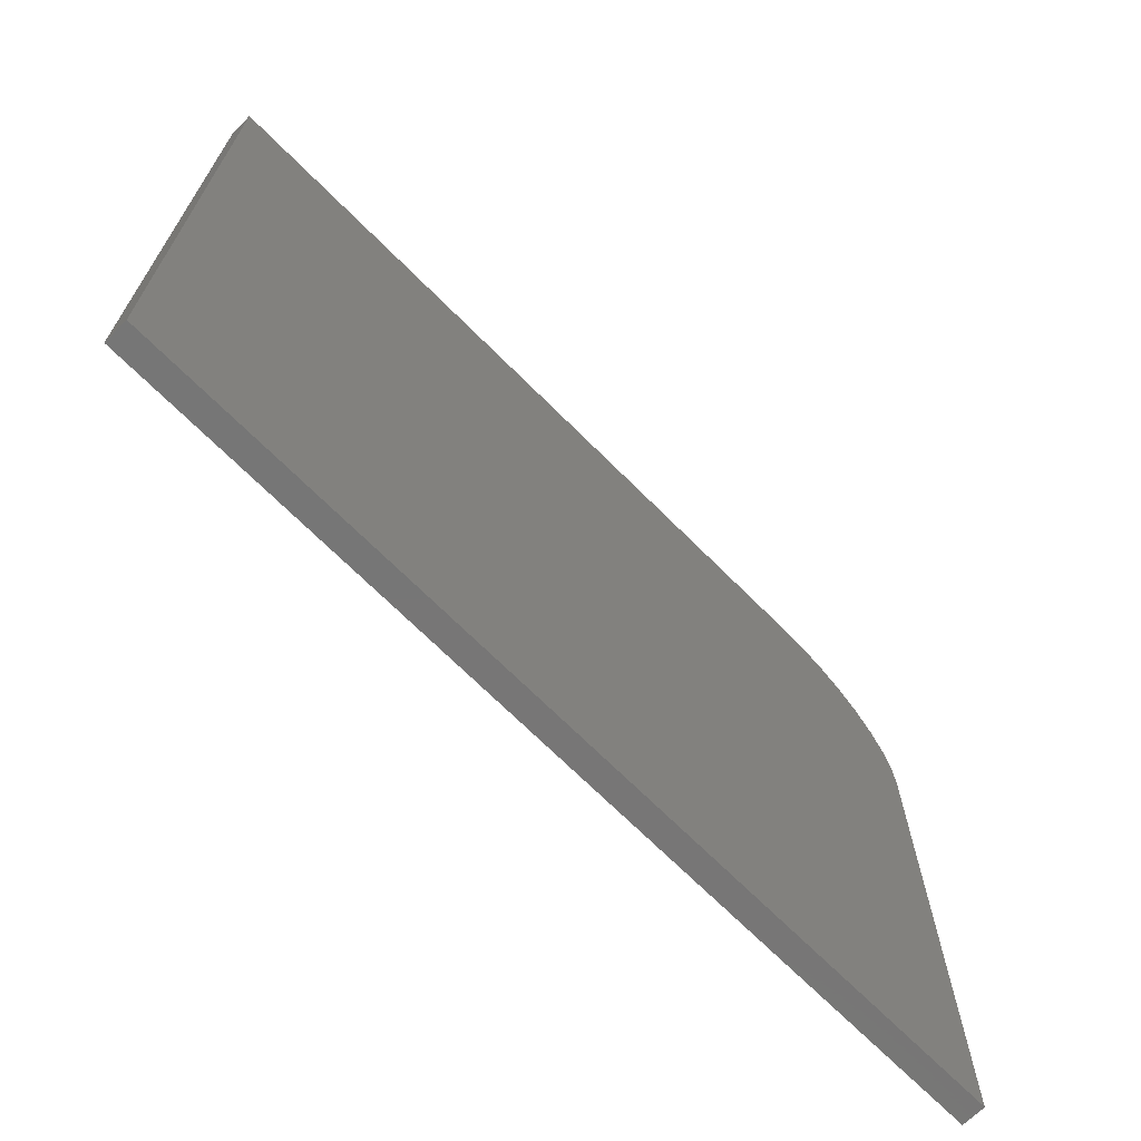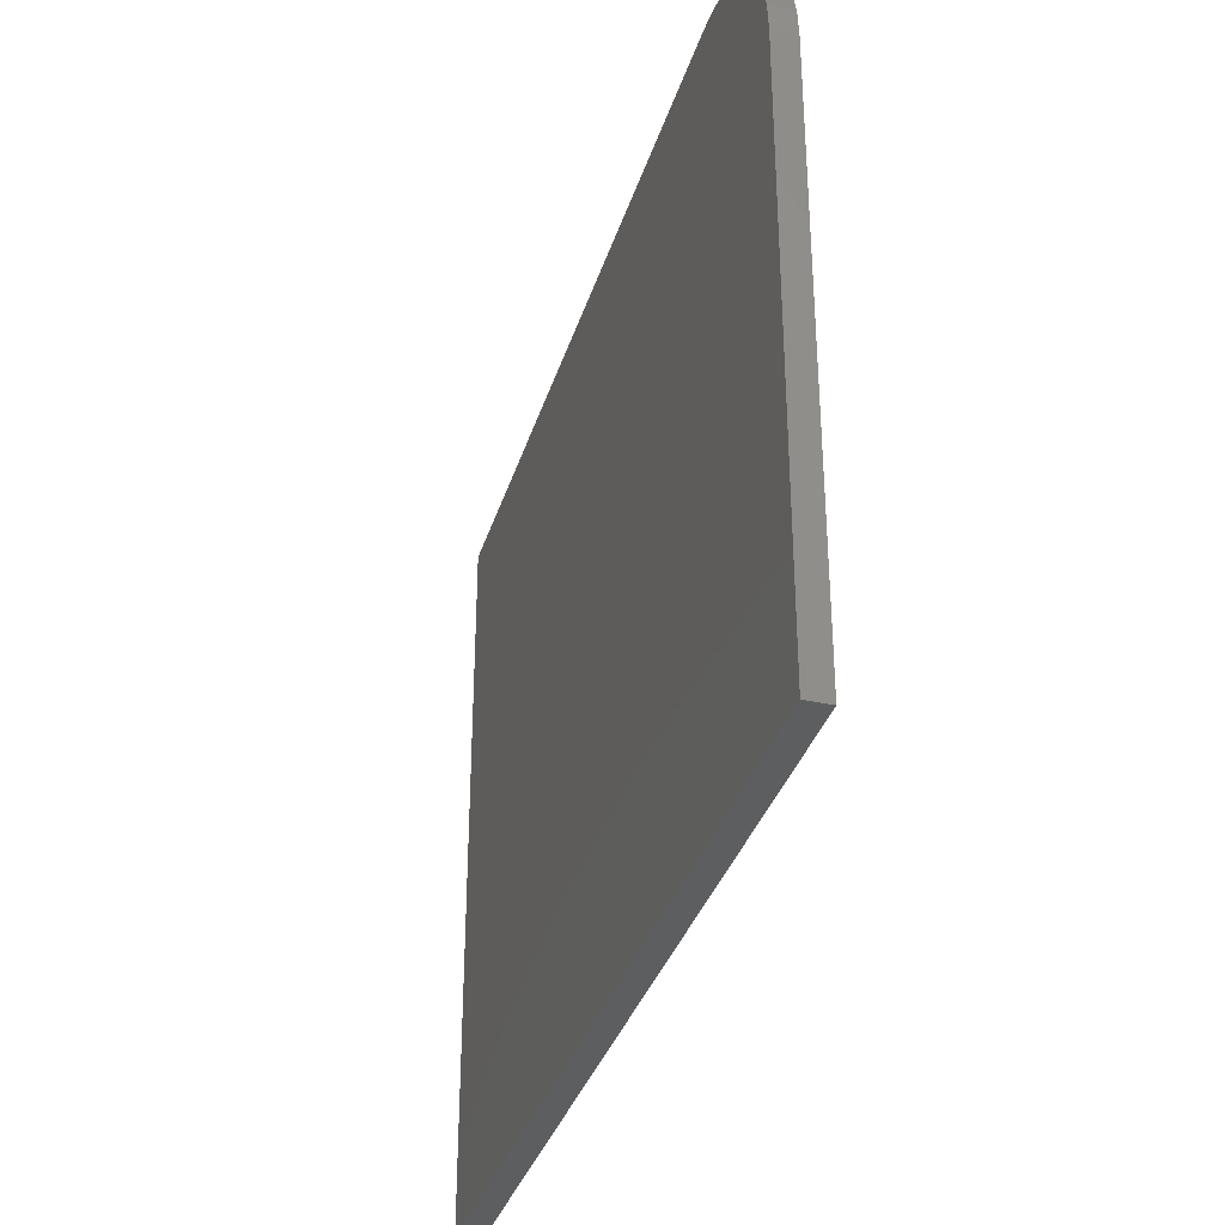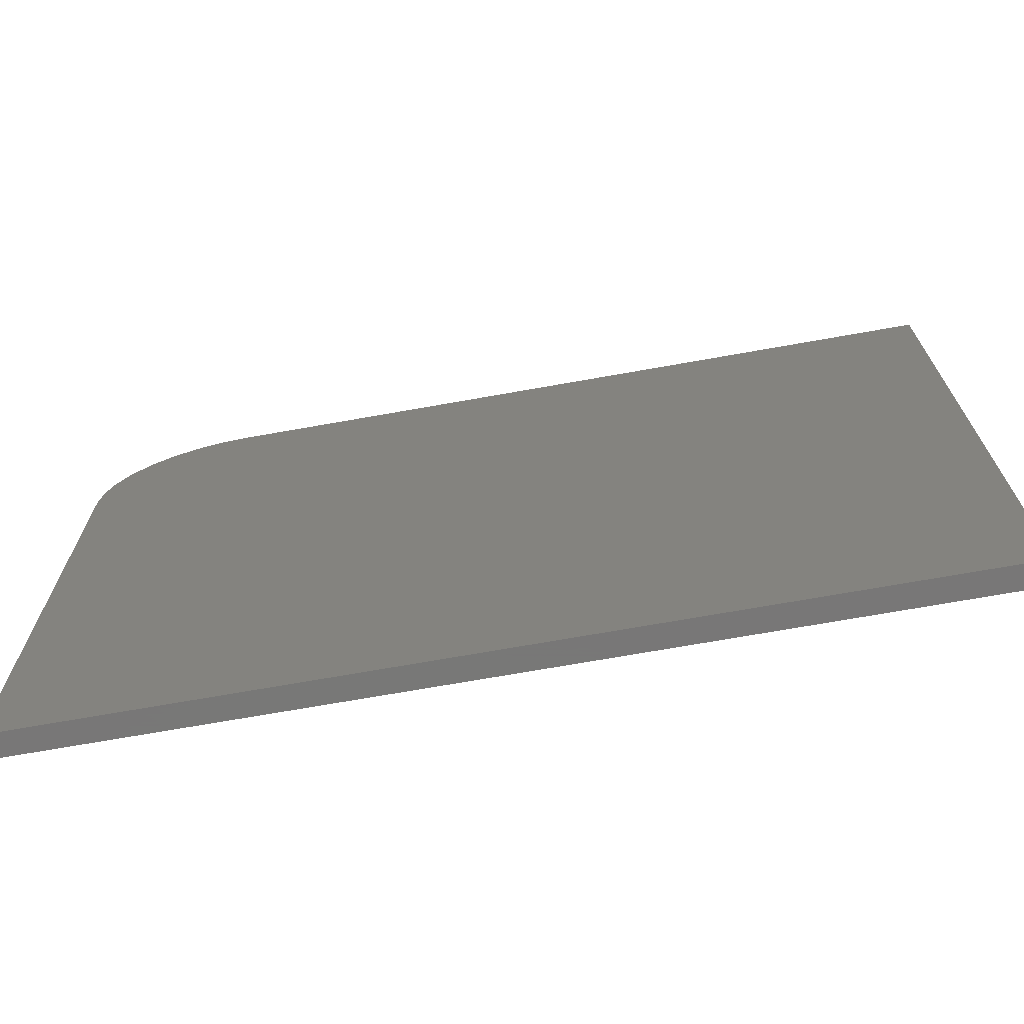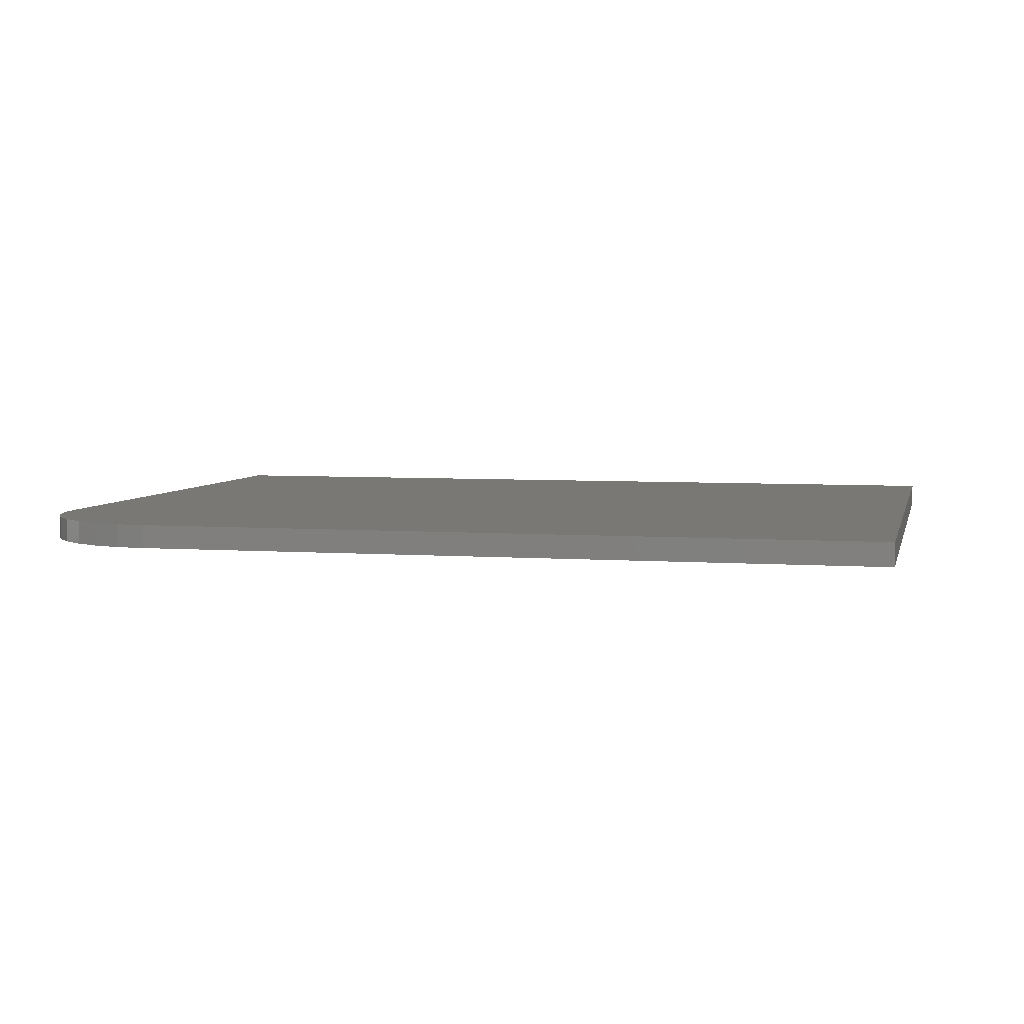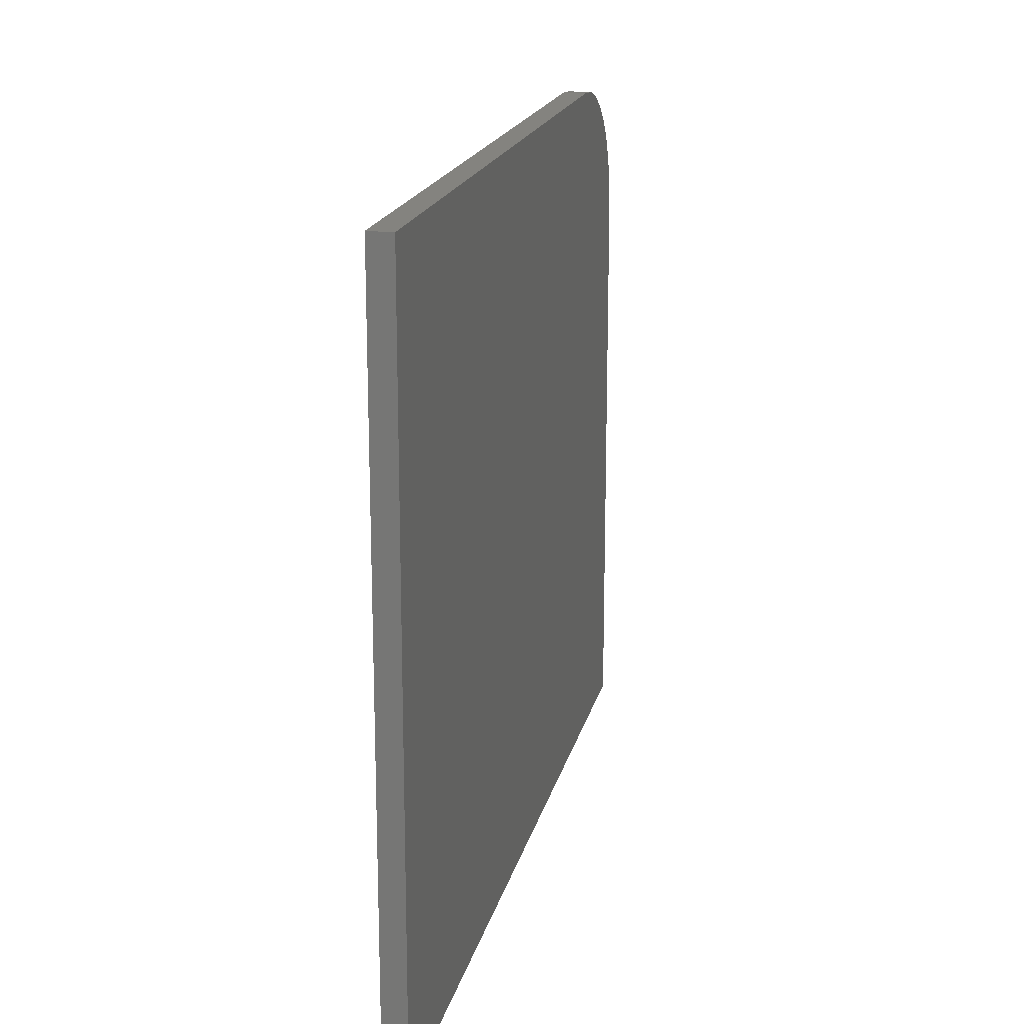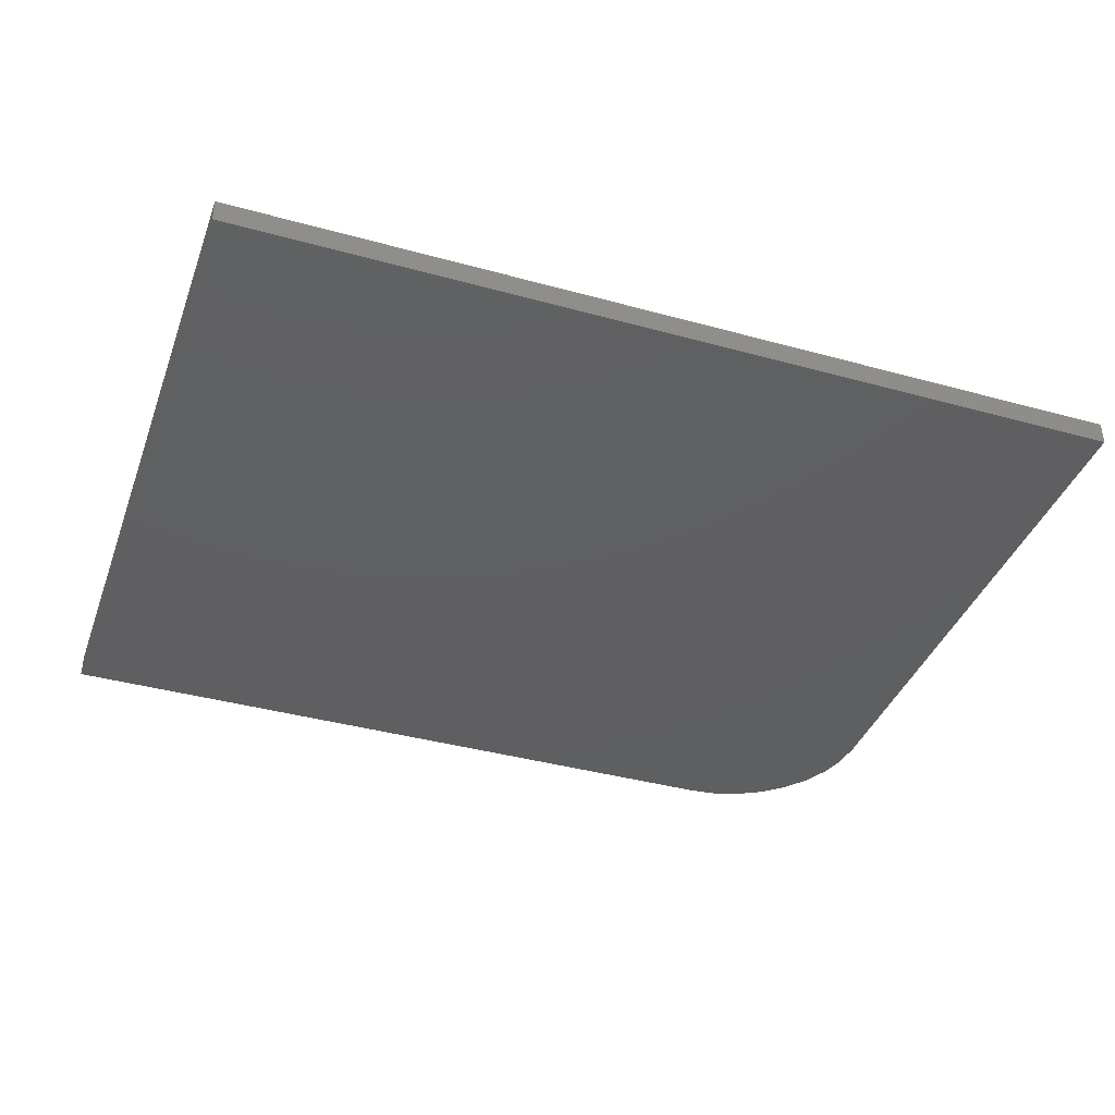
<metadata>
{"format":"stl","ext":"stl","renderer":"f3d","projection":"perspective","resolution":1024,"background":"white","views":[{"elev":-68.9,"azim":-45.2,"up":"+Y"},{"elev":-34.6,"azim":73.8,"up":"+Y"},{"elev":-70.3,"azim":-169.9,"up":"+Y"},{"elev":5.0,"azim":-167.0,"up":"+Z"},{"elev":18.3,"azim":-77.4,"up":"+Y"},{"elev":-38.9,"azim":-19.1,"up":"+Z"}]}
</metadata>
<code>
# stl→obj: 24 verts, 44 faces
v -0.1484 0.1345 0.02344
v -0.1484 -0.5938 0.02344
v 0.75 -0.5938 0.02344
v 0.75 -0.01398 0.02344
v 0.7471 0.01498 0.02344
v 0.7387 0.04282 0.02344
v 0.725 0.06849 0.02344
v 0.7065 0.09098 0.02344
v 0.684 0.1094 0.02344
v 0.6584 0.1232 0.02344
v 0.6305 0.1316 0.02344
v 0.6016 0.1345 0.02344
v -0.1484 0.1345 0
v 0.6016 0.1345 0
v 0.6305 0.1316 0
v 0.6584 0.1232 0
v 0.684 0.1094 0
v 0.7065 0.09098 0
v 0.725 0.06849 0
v 0.7387 0.04282 0
v 0.7471 0.01498 0
v 0.75 -0.01398 0
v 0.75 -0.5938 0
v -0.1484 -0.5938 0
f 1 2 3
f 1 3 4
f 1 4 5
f 1 5 6
f 1 6 7
f 1 7 8
f 1 8 9
f 1 9 10
f 1 10 11
f 1 11 12
f 13 14 15
f 13 15 16
f 13 16 17
f 13 17 18
f 13 18 19
f 13 19 20
f 13 20 21
f 13 21 22
f 13 22 23
f 13 23 24
f 12 14 1
f 1 14 13
f 3 23 4
f 4 23 22
f 14 12 15
f 15 12 11
f 15 11 16
f 16 11 10
f 16 10 17
f 17 10 9
f 17 9 18
f 18 9 8
f 18 8 19
f 19 8 7
f 19 7 20
f 20 7 6
f 20 6 21
f 21 6 5
f 21 5 22
f 22 5 4
f 1 13 2
f 2 13 24
f 2 24 3
f 3 24 23

</code>
